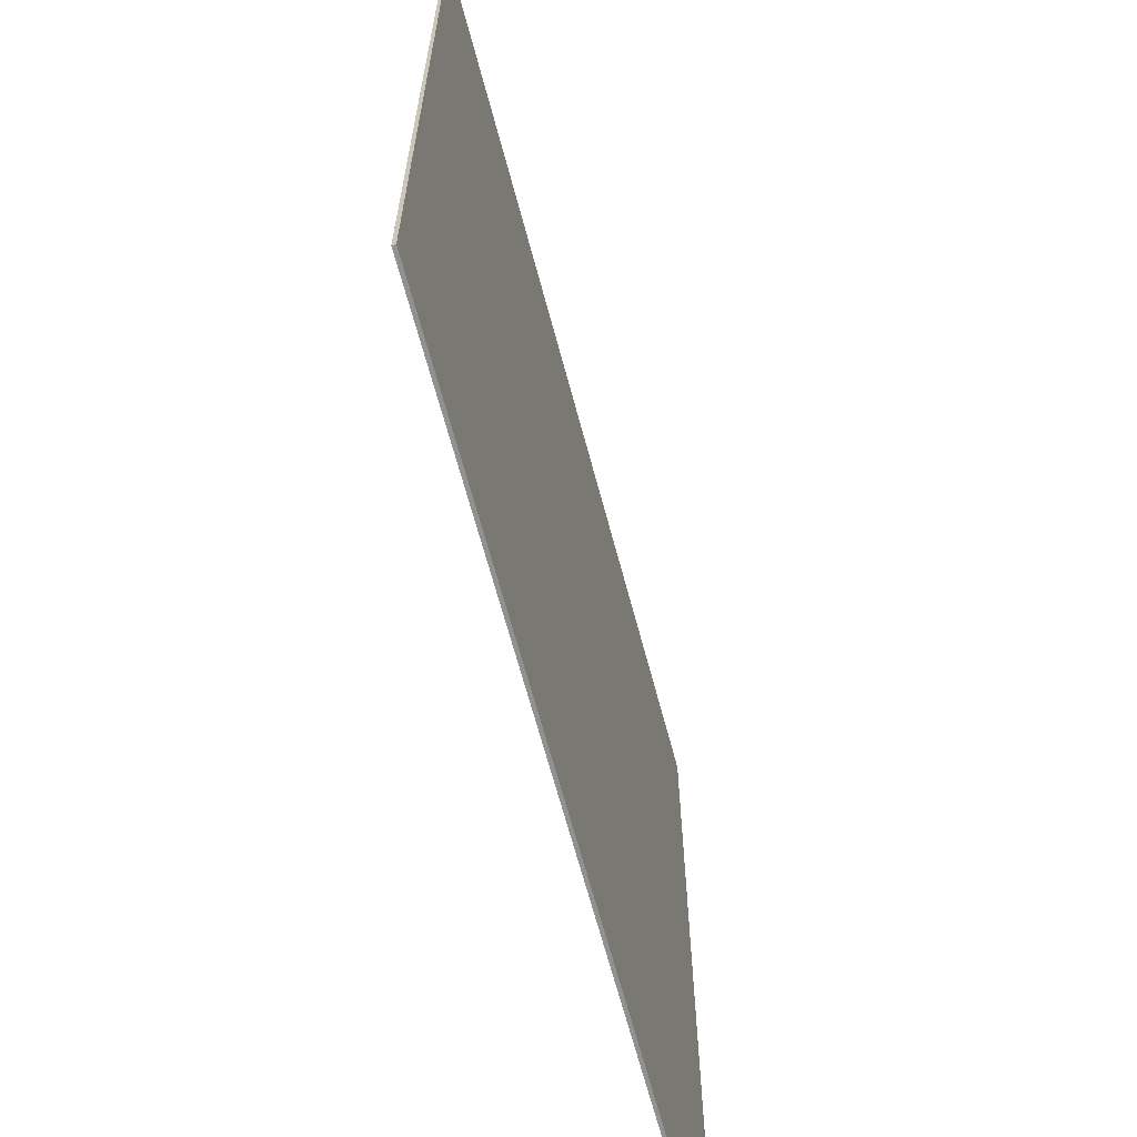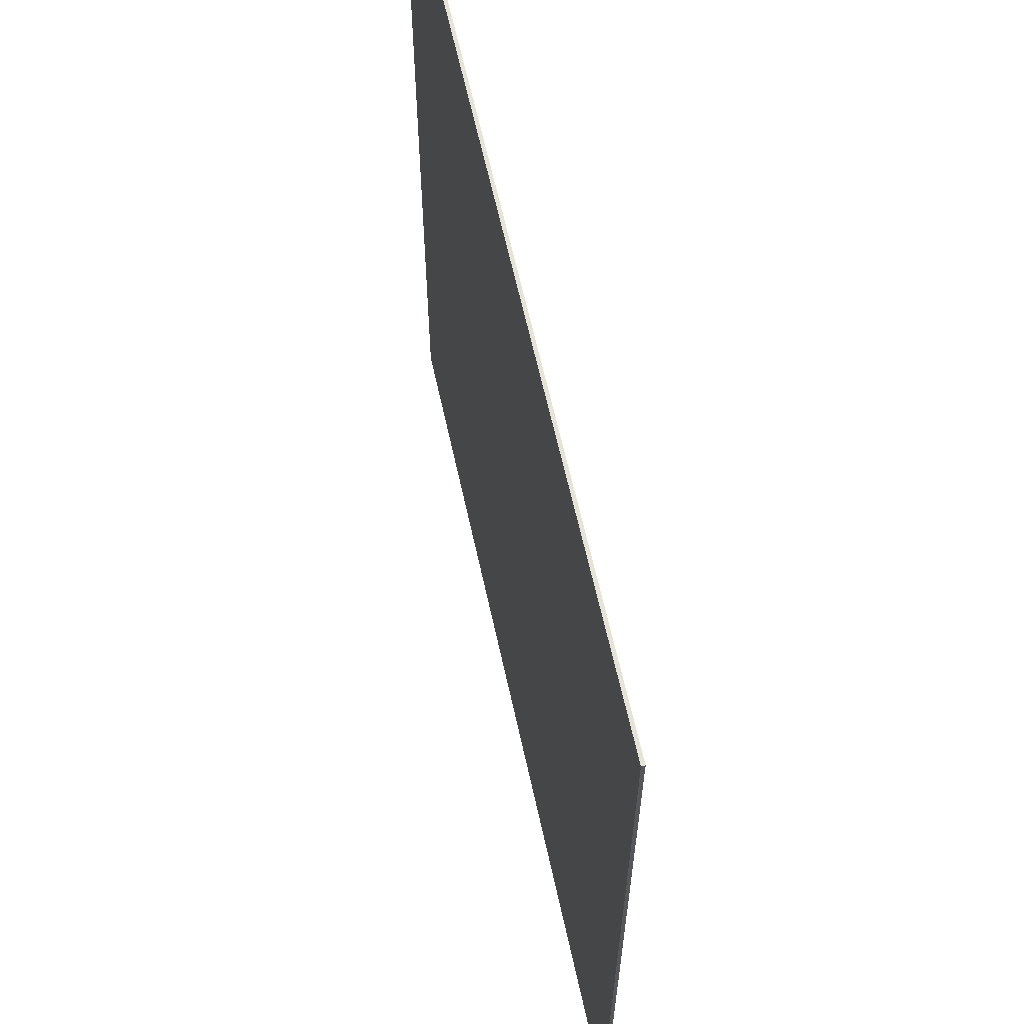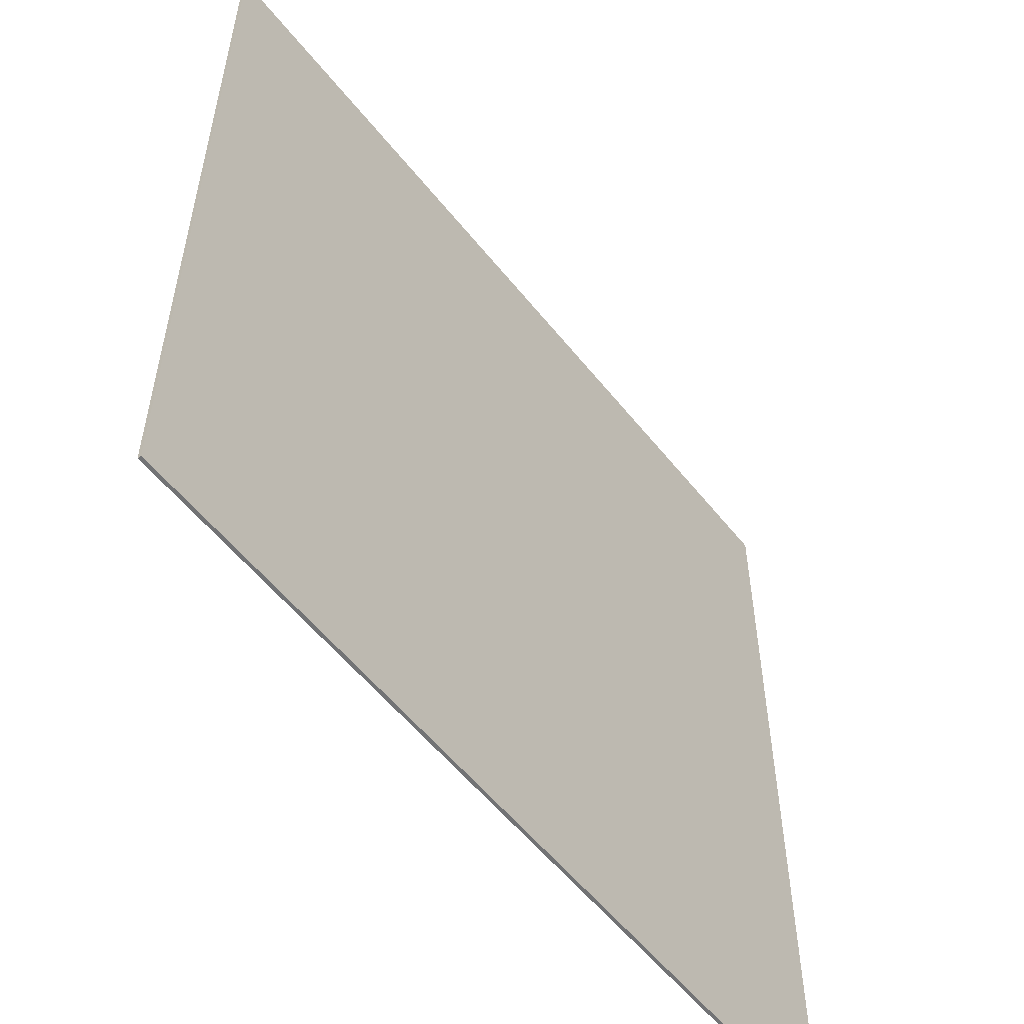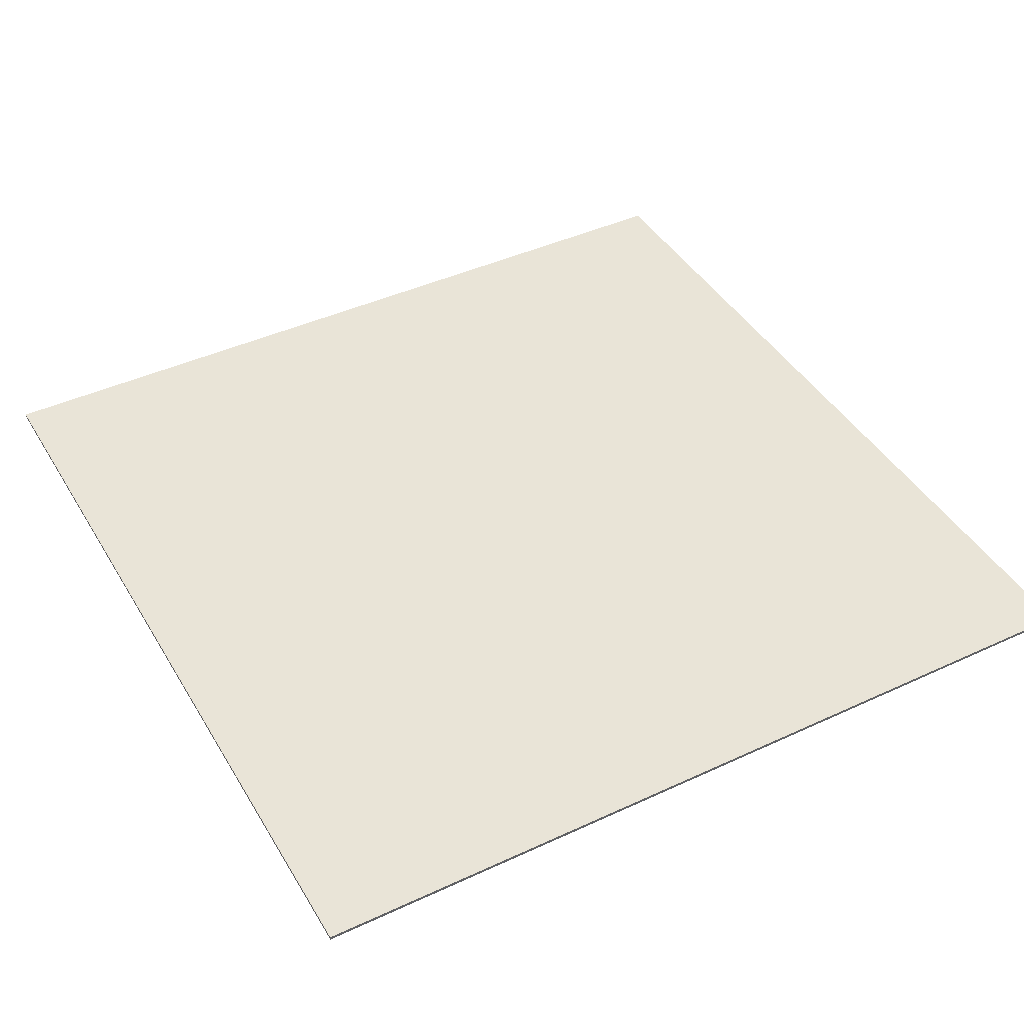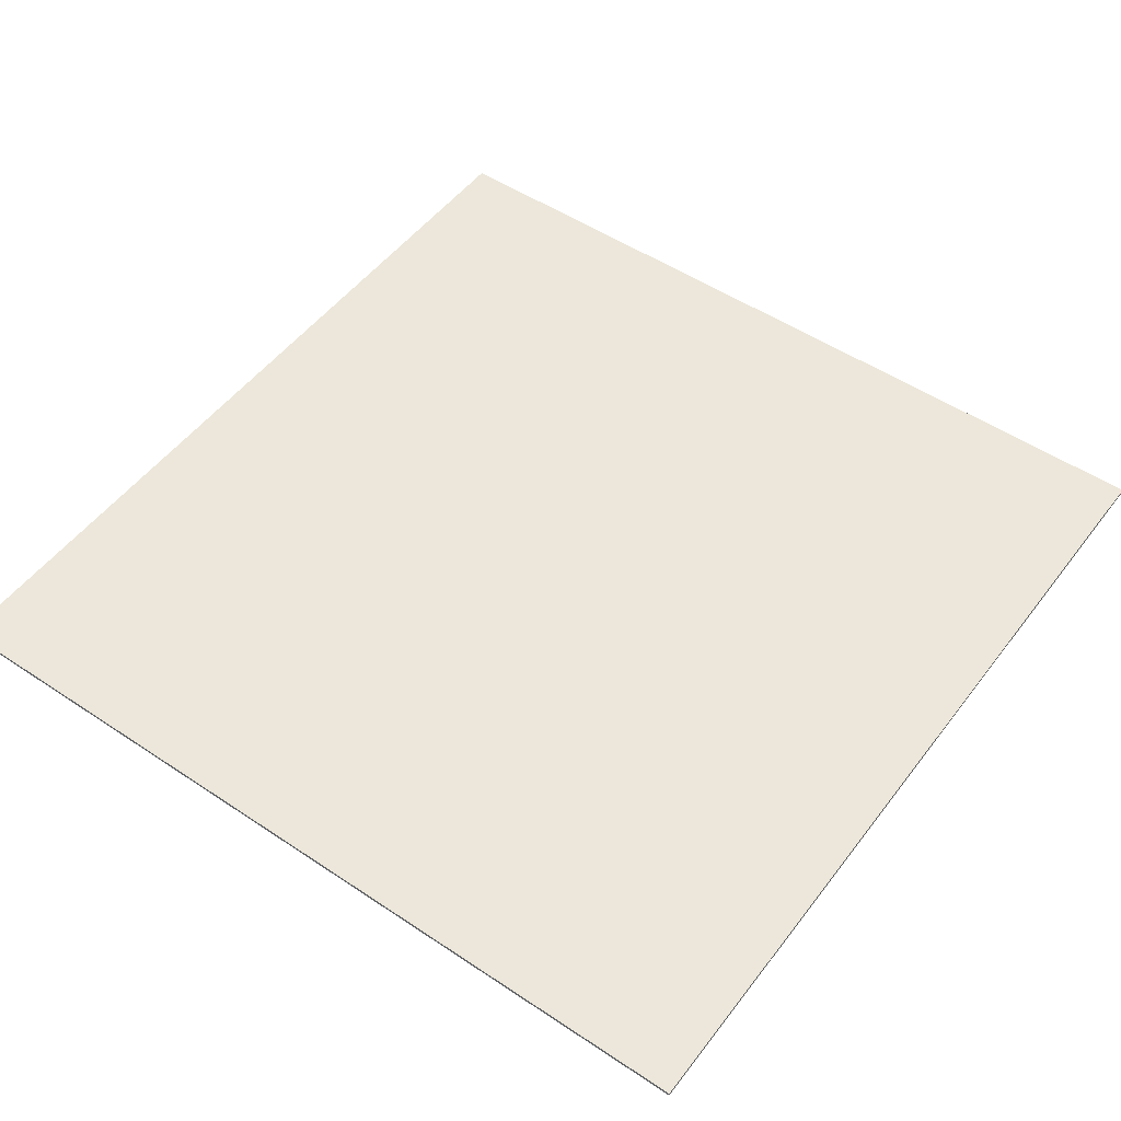
<metadata>
{"format":"obj","ext":"obj","renderer":"f3d","projection":"perspective","resolution":1024,"background":"white","views":[{"elev":-66.0,"azim":104.9,"up":"+Z"},{"elev":62.8,"azim":-102.3,"up":"+Z"},{"elev":-55.8,"azim":127.9,"up":"+Z"},{"elev":43.0,"azim":-28.8,"up":"+Y"},{"elev":51.1,"azim":126.0,"up":"+Y"}]}
</metadata>
<code>
o
v -51.2 0 0
v -51.2 0 -25.6
v -51.2 0.1 0
v -51.2 0.1 -25.6
v -25.6 0 0
v -25.6 0 -25.6
v -25.6 0.1 0
v -25.6 0.1 -25.6
v -51.2 0 0
v -51.2 0.1 0
v -25.6 0 0
v -25.6 0.1 0
v -51.2 0 -25.6
v -51.2 0.1 -25.6
v -25.6 0 -25.6
v -25.6 0.1 -25.6
v -51.2 0 0
v -25.6 0 0
v -51.1 0 -0.1
v -38.5 0 -0.1
v -38.3 0 -0.1
v -25.7 0 -0.1
v -51.1 0 -25.5
v -38.5 0 -25.5
v -38.3 0 -25.5
v -25.7 0 -25.5
v -51.2 0 -25.6
v -25.6 0 -25.6
v -51.2 0.1 0
v -25.6 0.1 0
v -51.1 0.1 -0.1
v -38.5 0.1 -0.1
v -38.3 0.1 -0.1
v -25.7 0.1 -0.1
v -51.1 0.1 -25.5
v -38.5 0.1 -25.5
v -38.3 0.1 -25.5
v -25.7 0.1 -25.5
v -51.2 0.1 -25.6
v -25.6 0.1 -25.6
f 3 2 1
f 4 2 3
f 5 6 7
f 7 6 8
f 11 10 9
f 12 10 11
f 13 14 15
f 15 14 16
f 19 18 17
f 20 18 19
f 21 18 20
f 22 18 21
f 23 19 17
f 23 20 19
f 24 21 20
f 24 20 23
f 25 22 21
f 25 21 24
f 26 18 22
f 26 22 25
f 27 25 24
f 27 24 23
f 27 26 25
f 27 23 17
f 28 18 26
f 28 26 27
f 29 30 31
f 31 30 32
f 32 30 33
f 33 30 34
f 29 31 35
f 31 32 35
f 32 33 36
f 35 32 36
f 33 34 37
f 36 33 37
f 34 30 38
f 37 34 38
f 36 37 39
f 35 36 39
f 37 38 39
f 29 35 39
f 38 30 40
f 39 38 40

</code>
